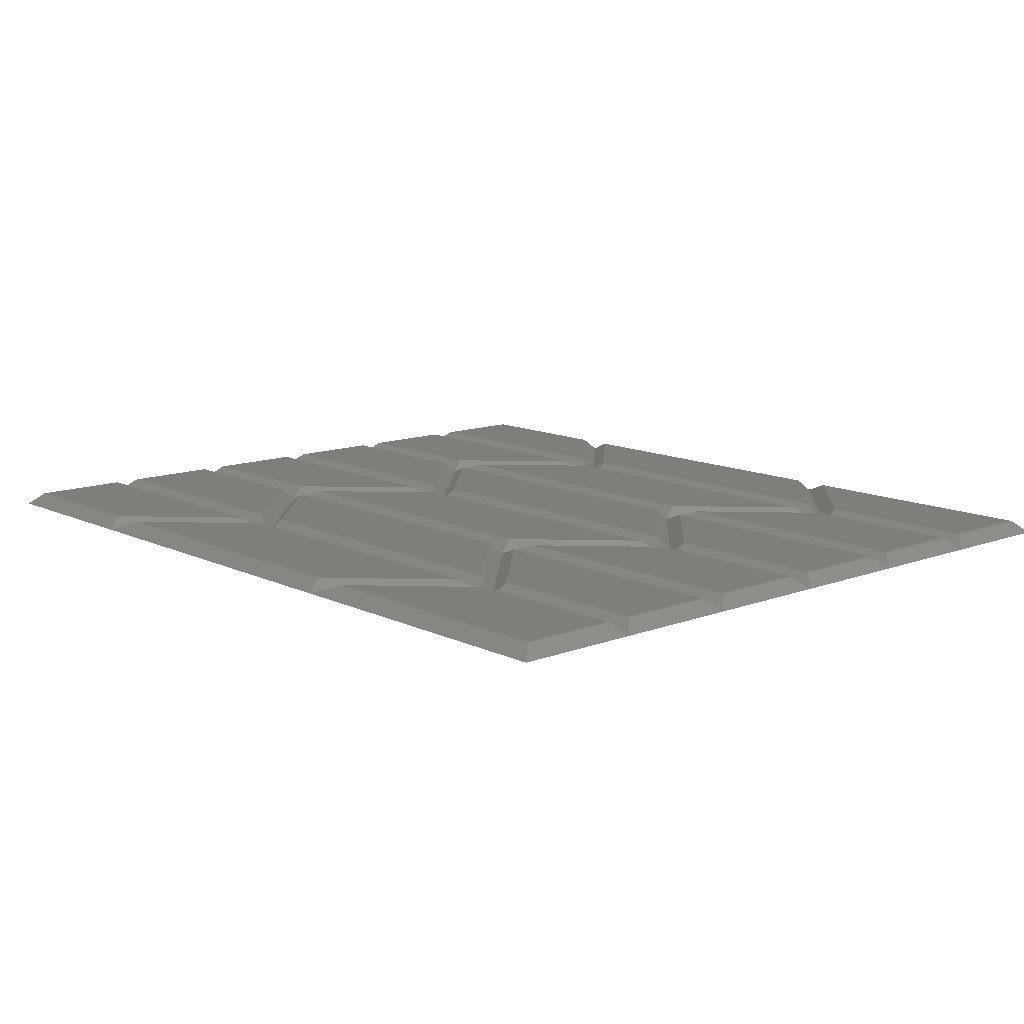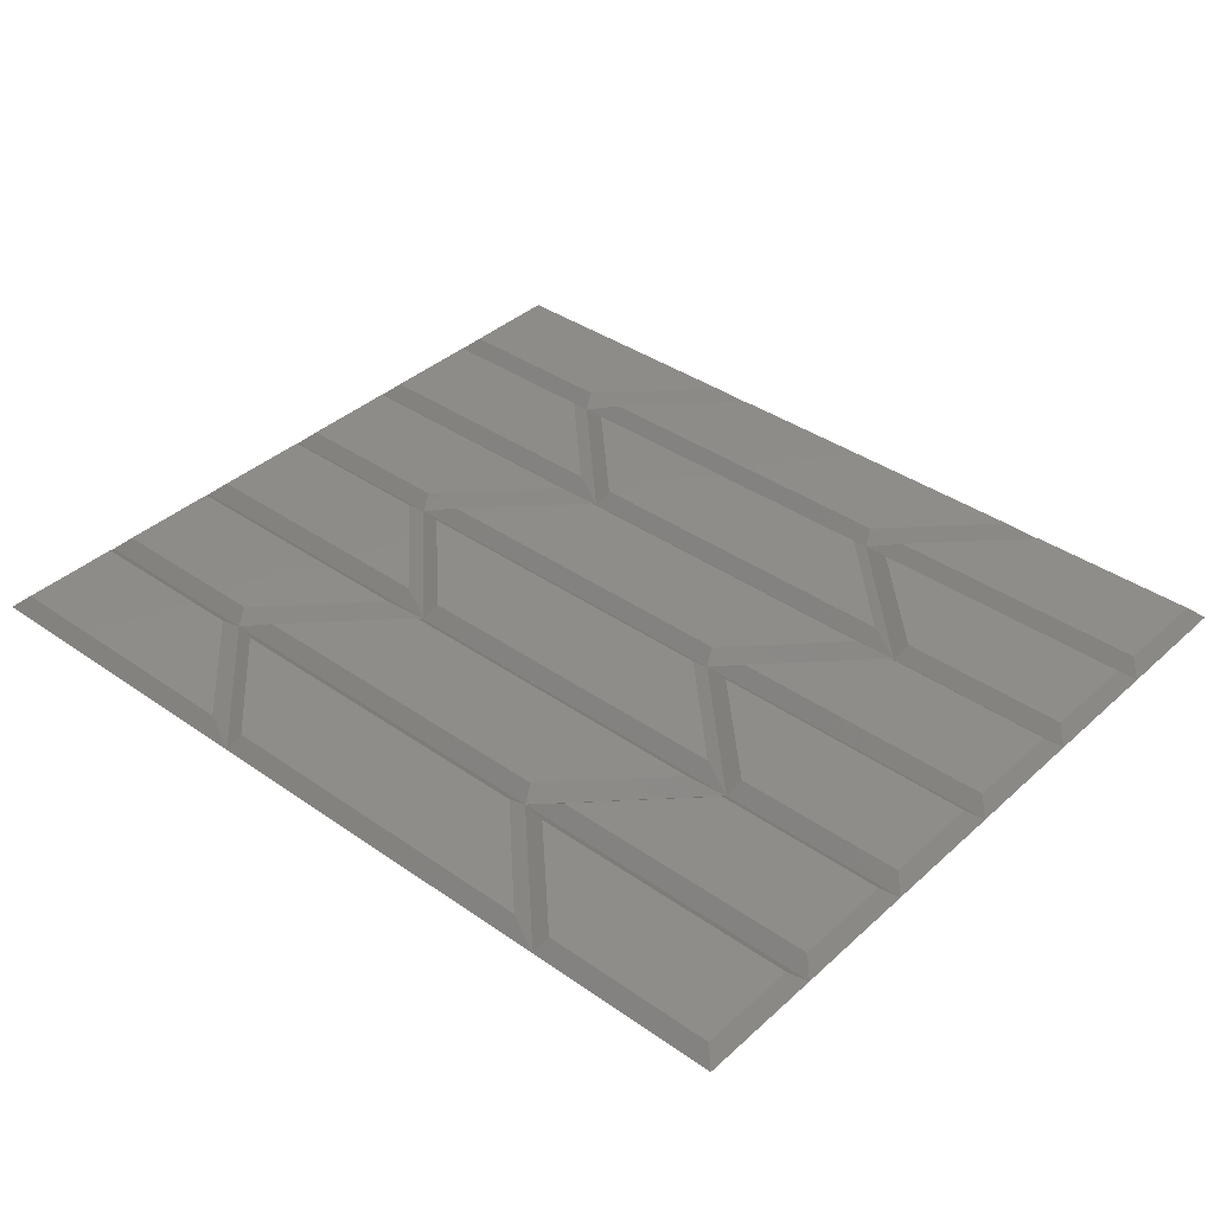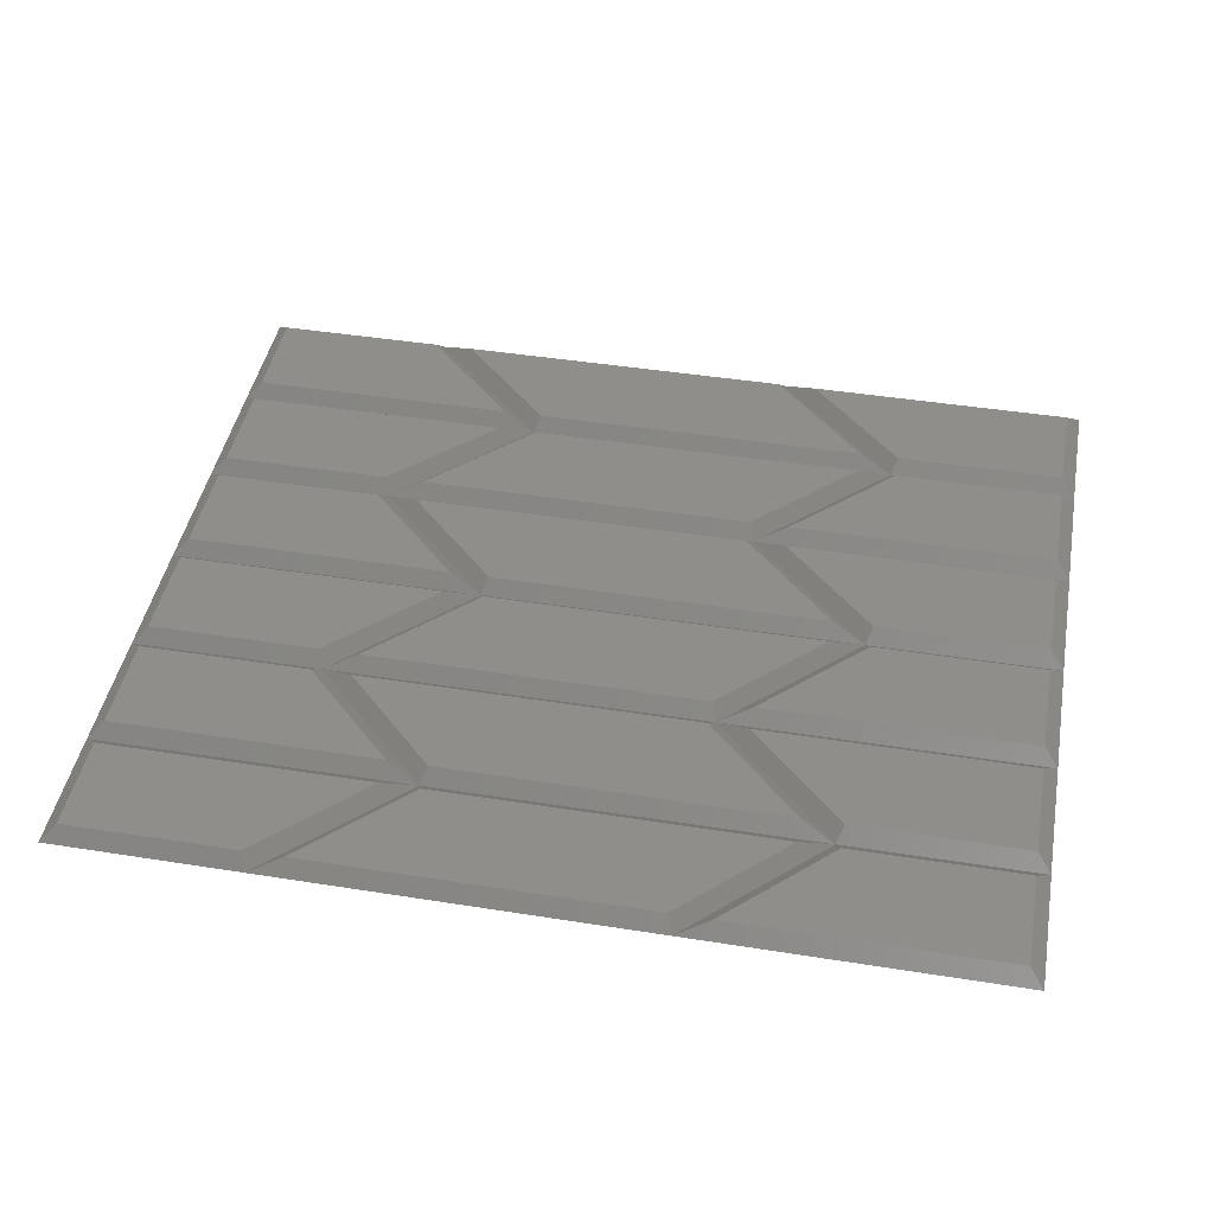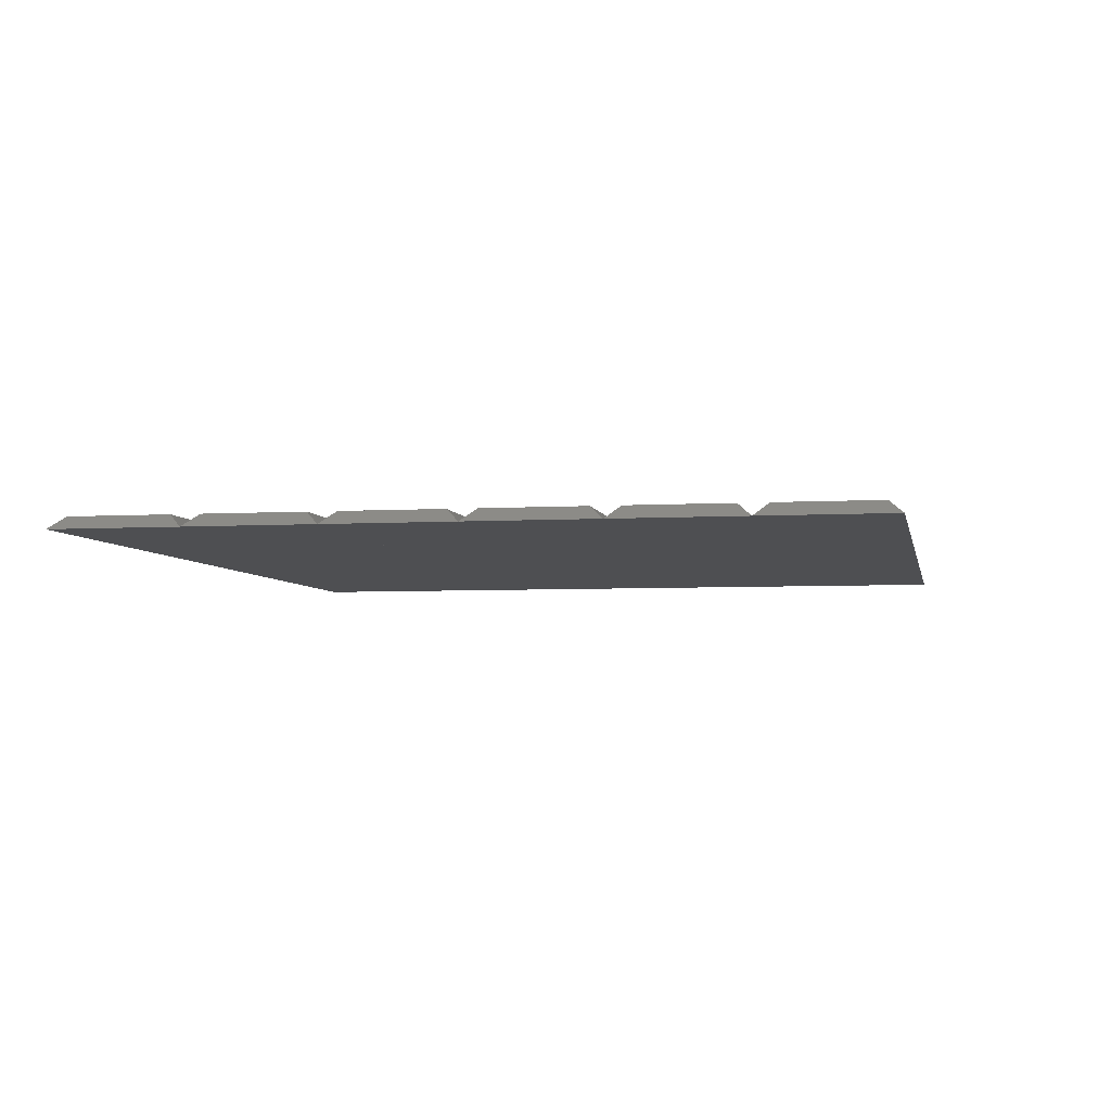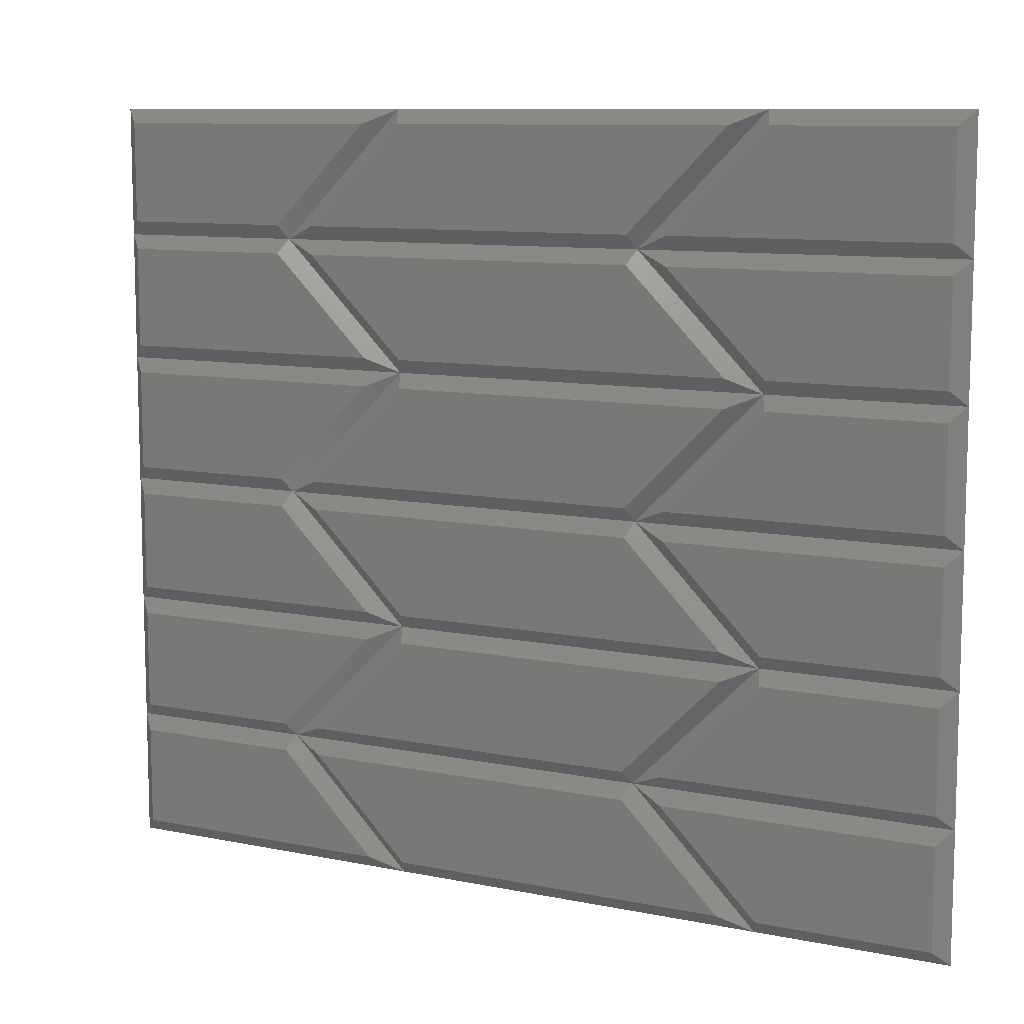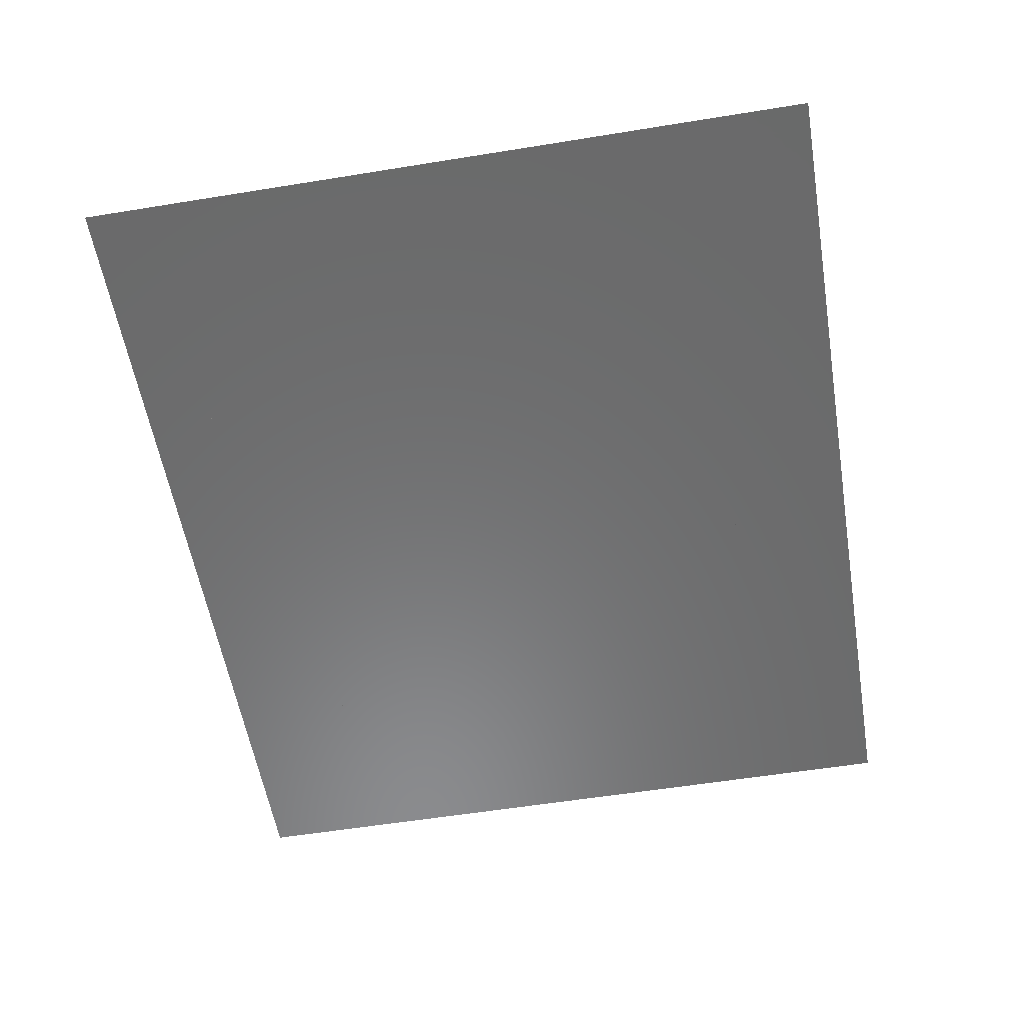
<metadata>
{"format":"stl","ext":"stl","renderer":"f3d","projection":"perspective","resolution":1024,"background":"white","views":[{"elev":12.3,"azim":-131.8,"up":"+Z"},{"elev":38.4,"azim":41.4,"up":"+Z"},{"elev":44.3,"azim":-169.5,"up":"+Z"},{"elev":-4.7,"azim":100.9,"up":"+Z"},{"elev":9.7,"azim":27.9,"up":"+Y"},{"elev":-56.8,"azim":99.6,"up":"+Z"}]}
</metadata>
<code>
# stl→obj: 100 verts, 216 faces
v 0 20 0
v 30 20 0
v 50 0 0
v -0.01593 0 0
v 2.198 17.8 2
v 29.09 17.8 2
v 44.69 2.2 2
v 2.186 2.2 2
v -0.01593 40 0
v 50 40 0
v 29.09 22.2 2
v 2.198 22.2 2
v 2.186 37.8 2
v 44.69 37.8 2
v 90 20 0
v 110 0 0
v 35.31 17.8 2
v 89.09 17.8 2
v 104.7 2.2 2
v 50.91 2.2 2
v 110 40 0
v 89.09 22.2 2
v 35.31 22.2 2
v 50.91 37.8 2
v 104.7 37.8 2
v 140 20 0
v 140 0 0
v 95.31 17.8 2
v 137.8 17.8 2
v 137.8 2.2 2
v 110.9 2.2 2
v 140 40 0
v 137.8 22.2 2
v 95.31 22.2 2
v 110.9 37.8 2
v 137.8 37.8 2
v 0 60 0
v 30 60 0
v 2.198 57.8 2
v 29.09 57.8 2
v 44.69 42.2 2
v 2.186 42.2 2
v -0.01593 80 0
v 50 80 0
v 29.09 62.2 2
v 2.198 62.2 2
v 2.186 77.8 2
v 44.69 77.8 2
v 90 60 0
v 35.31 57.8 2
v 89.09 57.8 2
v 104.7 42.2 2
v 50.91 42.2 2
v 110 80 0
v 89.09 62.2 2
v 35.31 62.2 2
v 50.91 77.8 2
v 104.7 77.8 2
v 140 60 0
v 95.31 57.8 2
v 137.8 57.8 2
v 137.8 42.2 2
v 110.9 42.2 2
v 140 80 0
v 137.8 62.2 2
v 95.31 62.2 2
v 110.9 77.8 2
v 137.8 77.8 2
v 0 100 0
v 30 100 0
v 2.198 97.8 2
v 29.09 97.8 2
v 44.69 82.2 2
v 2.186 82.2 2
v -0.01593 120 0
v 50 120 0
v 29.09 102.2 2
v 2.198 102.2 2
v 2.186 117.8 2
v 44.69 117.8 2
v 90 100 0
v 35.31 97.8 2
v 89.09 97.8 2
v 104.7 82.2 2
v 50.91 82.2 2
v 110 120 0
v 89.09 102.2 2
v 35.31 102.2 2
v 50.91 117.8 2
v 104.7 117.8 2
v 140 100 0
v 95.31 97.8 2
v 137.8 97.8 2
v 137.8 82.2 2
v 110.9 82.2 2
v 140 120 0
v 137.8 102.2 2
v 95.31 102.2 2
v 110.9 117.8 2
v 137.8 117.8 2
f 1 2 3
f 1 3 4
f 2 1 5
f 6 2 5
f 3 2 6
f 7 3 6
f 4 3 7
f 8 4 7
f 1 4 8
f 5 1 8
f 5 7 6
f 5 8 7
f 2 1 9
f 2 9 10
f 1 2 11
f 12 1 11
f 9 1 12
f 13 9 12
f 10 9 13
f 14 10 13
f 2 10 14
f 11 2 14
f 11 13 12
f 11 14 13
f 2 15 16
f 2 16 3
f 15 2 17
f 18 15 17
f 16 15 18
f 19 16 18
f 3 16 19
f 20 3 19
f 2 3 20
f 17 2 20
f 17 19 18
f 17 20 19
f 15 2 10
f 15 10 21
f 2 15 22
f 23 2 22
f 10 2 23
f 24 10 23
f 21 10 24
f 25 21 24
f 15 21 25
f 22 15 25
f 22 24 23
f 22 25 24
f 15 26 27
f 15 27 16
f 26 15 28
f 29 26 28
f 27 26 29
f 30 27 29
f 16 27 30
f 31 16 30
f 15 16 31
f 28 15 31
f 28 30 29
f 28 31 30
f 26 15 21
f 26 21 32
f 15 26 33
f 34 15 33
f 21 15 34
f 35 21 34
f 32 21 35
f 36 32 35
f 26 32 36
f 33 26 36
f 33 35 34
f 33 36 35
f 37 38 10
f 37 10 9
f 38 37 39
f 40 38 39
f 10 38 40
f 41 10 40
f 9 10 41
f 42 9 41
f 37 9 42
f 39 37 42
f 39 41 40
f 39 42 41
f 38 37 43
f 38 43 44
f 37 38 45
f 46 37 45
f 43 37 46
f 47 43 46
f 44 43 47
f 48 44 47
f 38 44 48
f 45 38 48
f 45 47 46
f 45 48 47
f 38 49 21
f 38 21 10
f 49 38 50
f 51 49 50
f 21 49 51
f 52 21 51
f 10 21 52
f 53 10 52
f 38 10 53
f 50 38 53
f 50 52 51
f 50 53 52
f 49 38 44
f 49 44 54
f 38 49 55
f 56 38 55
f 44 38 56
f 57 44 56
f 54 44 57
f 58 54 57
f 49 54 58
f 55 49 58
f 55 57 56
f 55 58 57
f 49 59 32
f 49 32 21
f 59 49 60
f 61 59 60
f 32 59 61
f 62 32 61
f 21 32 62
f 63 21 62
f 49 21 63
f 60 49 63
f 60 62 61
f 60 63 62
f 59 49 54
f 59 54 64
f 49 59 65
f 66 49 65
f 54 49 66
f 67 54 66
f 64 54 67
f 68 64 67
f 59 64 68
f 65 59 68
f 65 67 66
f 65 68 67
f 69 70 44
f 69 44 43
f 70 69 71
f 72 70 71
f 44 70 72
f 73 44 72
f 43 44 73
f 74 43 73
f 69 43 74
f 71 69 74
f 71 73 72
f 71 74 73
f 70 69 75
f 70 75 76
f 69 70 77
f 78 69 77
f 75 69 78
f 79 75 78
f 76 75 79
f 80 76 79
f 70 76 80
f 77 70 80
f 77 79 78
f 77 80 79
f 70 81 54
f 70 54 44
f 81 70 82
f 83 81 82
f 54 81 83
f 84 54 83
f 44 54 84
f 85 44 84
f 70 44 85
f 82 70 85
f 82 84 83
f 82 85 84
f 81 70 76
f 81 76 86
f 70 81 87
f 88 70 87
f 76 70 88
f 89 76 88
f 86 76 89
f 90 86 89
f 81 86 90
f 87 81 90
f 87 89 88
f 87 90 89
f 81 91 64
f 81 64 54
f 91 81 92
f 93 91 92
f 64 91 93
f 94 64 93
f 54 64 94
f 95 54 94
f 81 54 95
f 92 81 95
f 92 94 93
f 92 95 94
f 91 81 86
f 91 86 96
f 81 91 97
f 98 81 97
f 86 81 98
f 99 86 98
f 96 86 99
f 100 96 99
f 91 96 100
f 97 91 100
f 97 99 98
f 97 100 99

</code>
